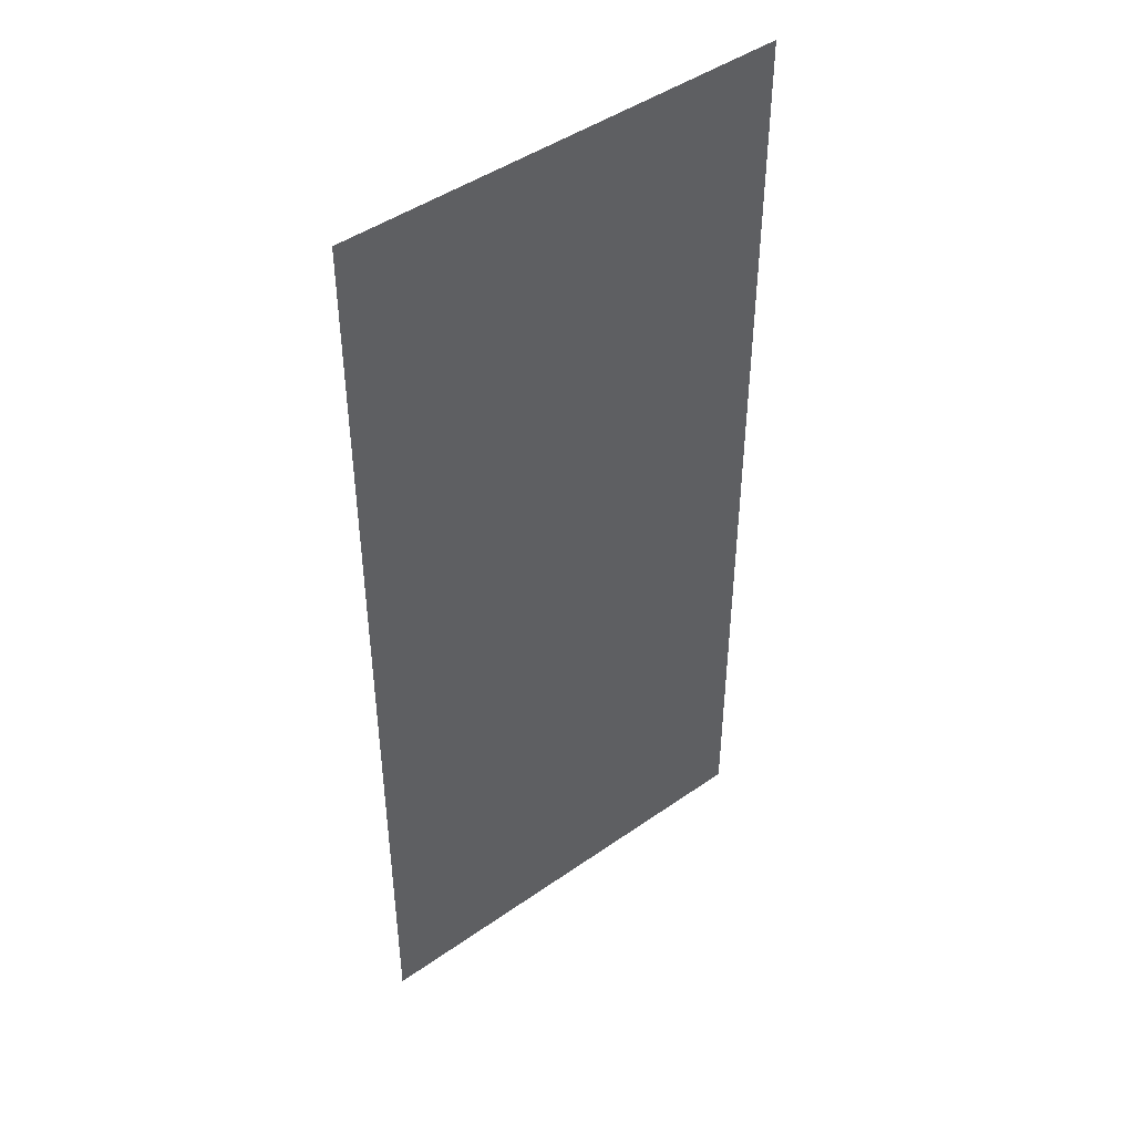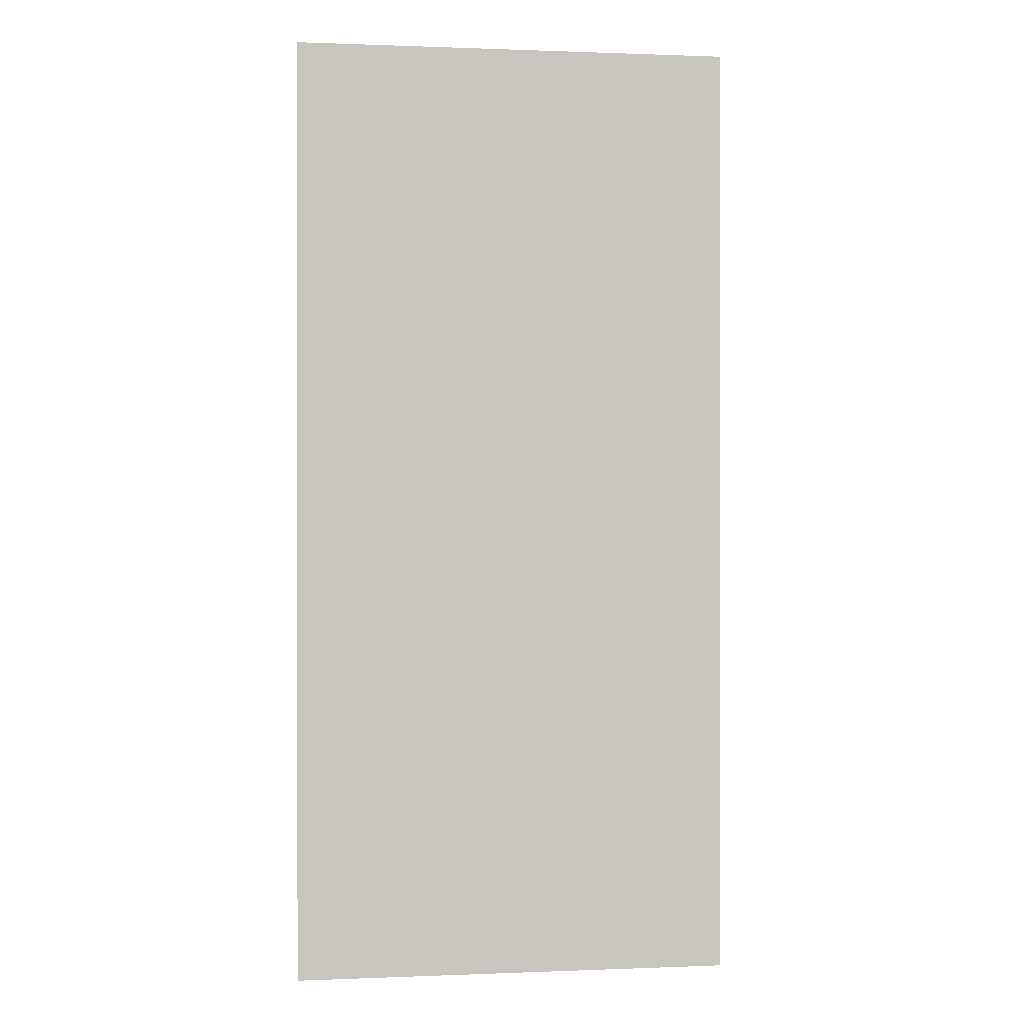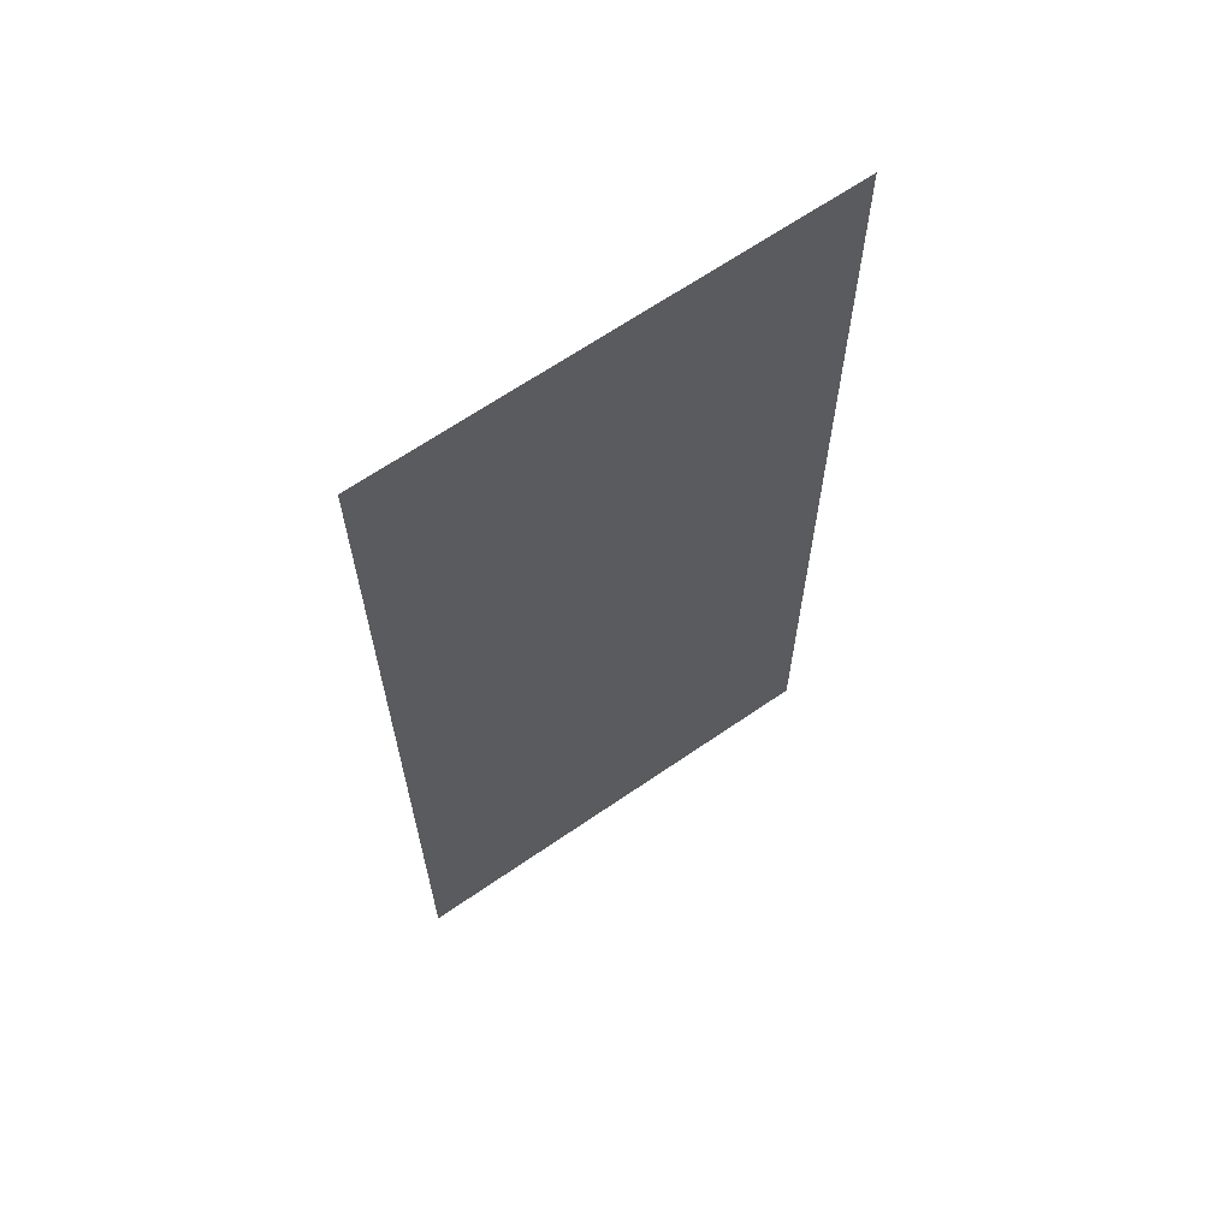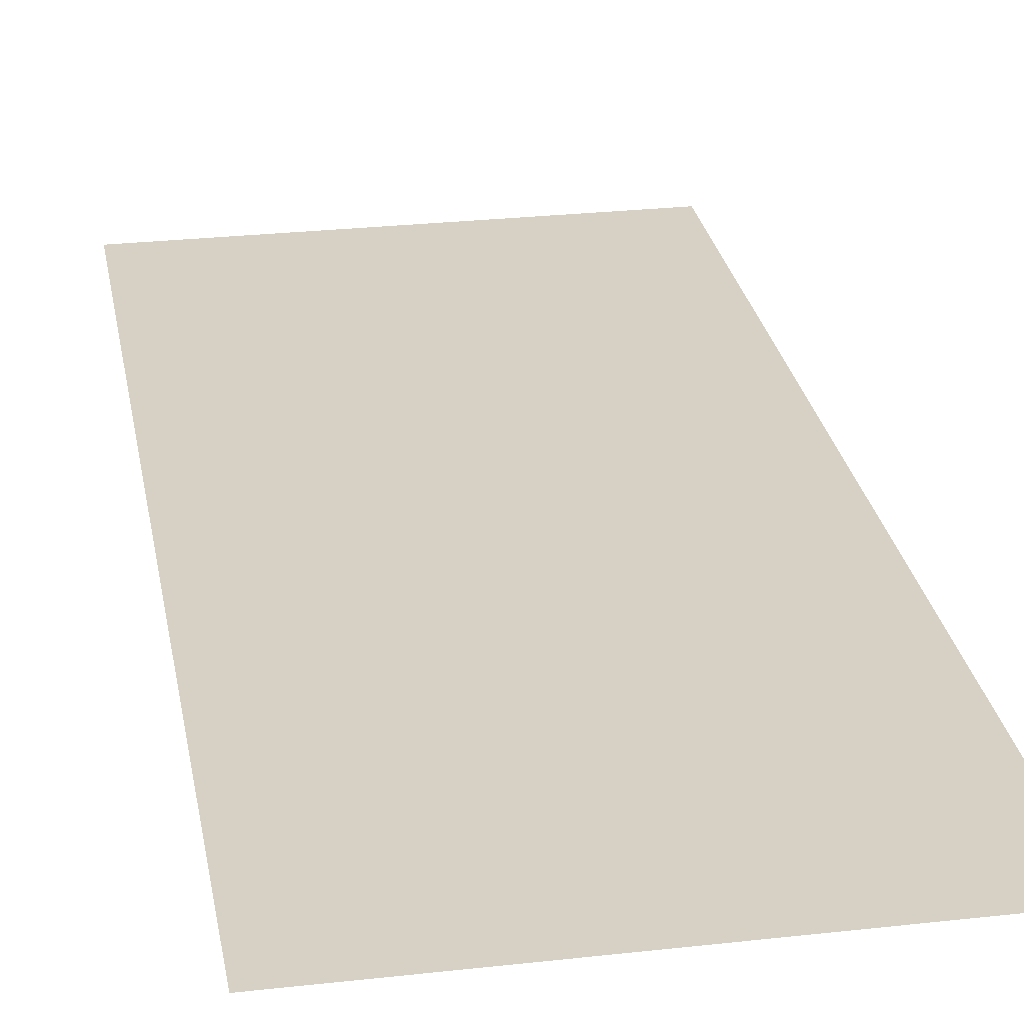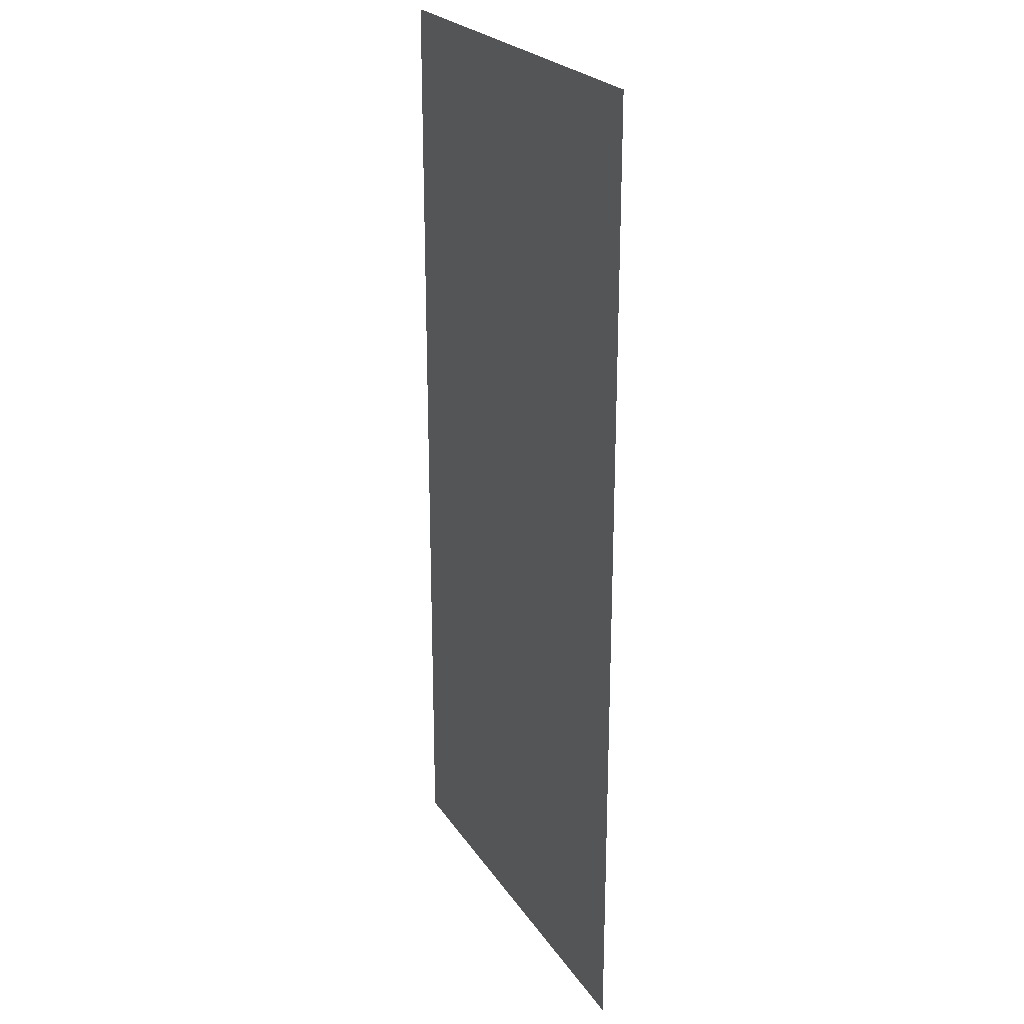
<metadata>
{"format":"obj","ext":"obj","renderer":"f3d","projection":"perspective","resolution":1024,"background":"white","views":[{"elev":45.6,"azim":141.1,"up":"+Y"},{"elev":0.4,"azim":-8.6,"up":"+Y"},{"elev":66.0,"azim":145.3,"up":"+Y"},{"elev":27.0,"azim":-9.9,"up":"+Z"},{"elev":23.8,"azim":-115.2,"up":"+Y"}]}
</metadata>
<code>
g default
v -52.25 -0.000335 -0.000594
v 52.25 -0.000335 -0.000594
v -52.25 225.8 0.000594
v 52.25 225.8 0.000594
g wall_night4 polySurface158
f 1 2 4 3

</code>
